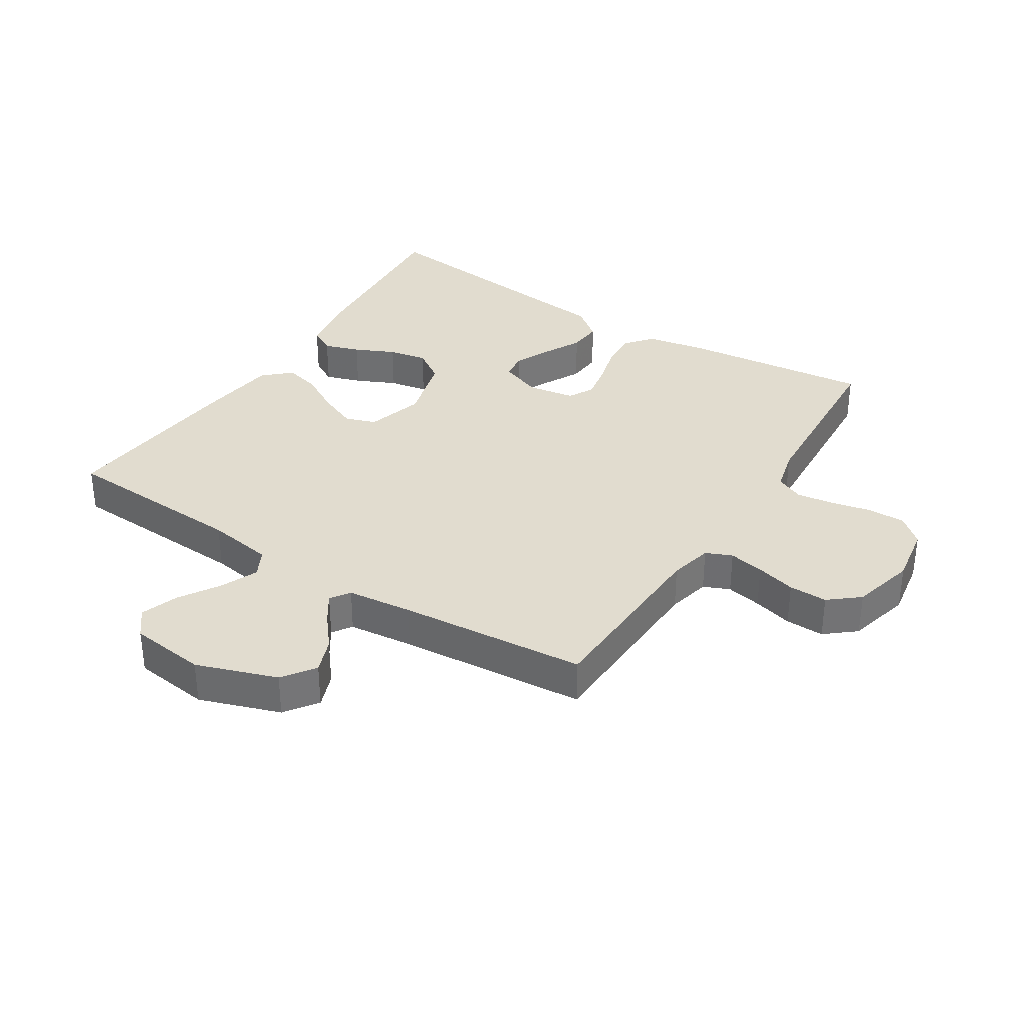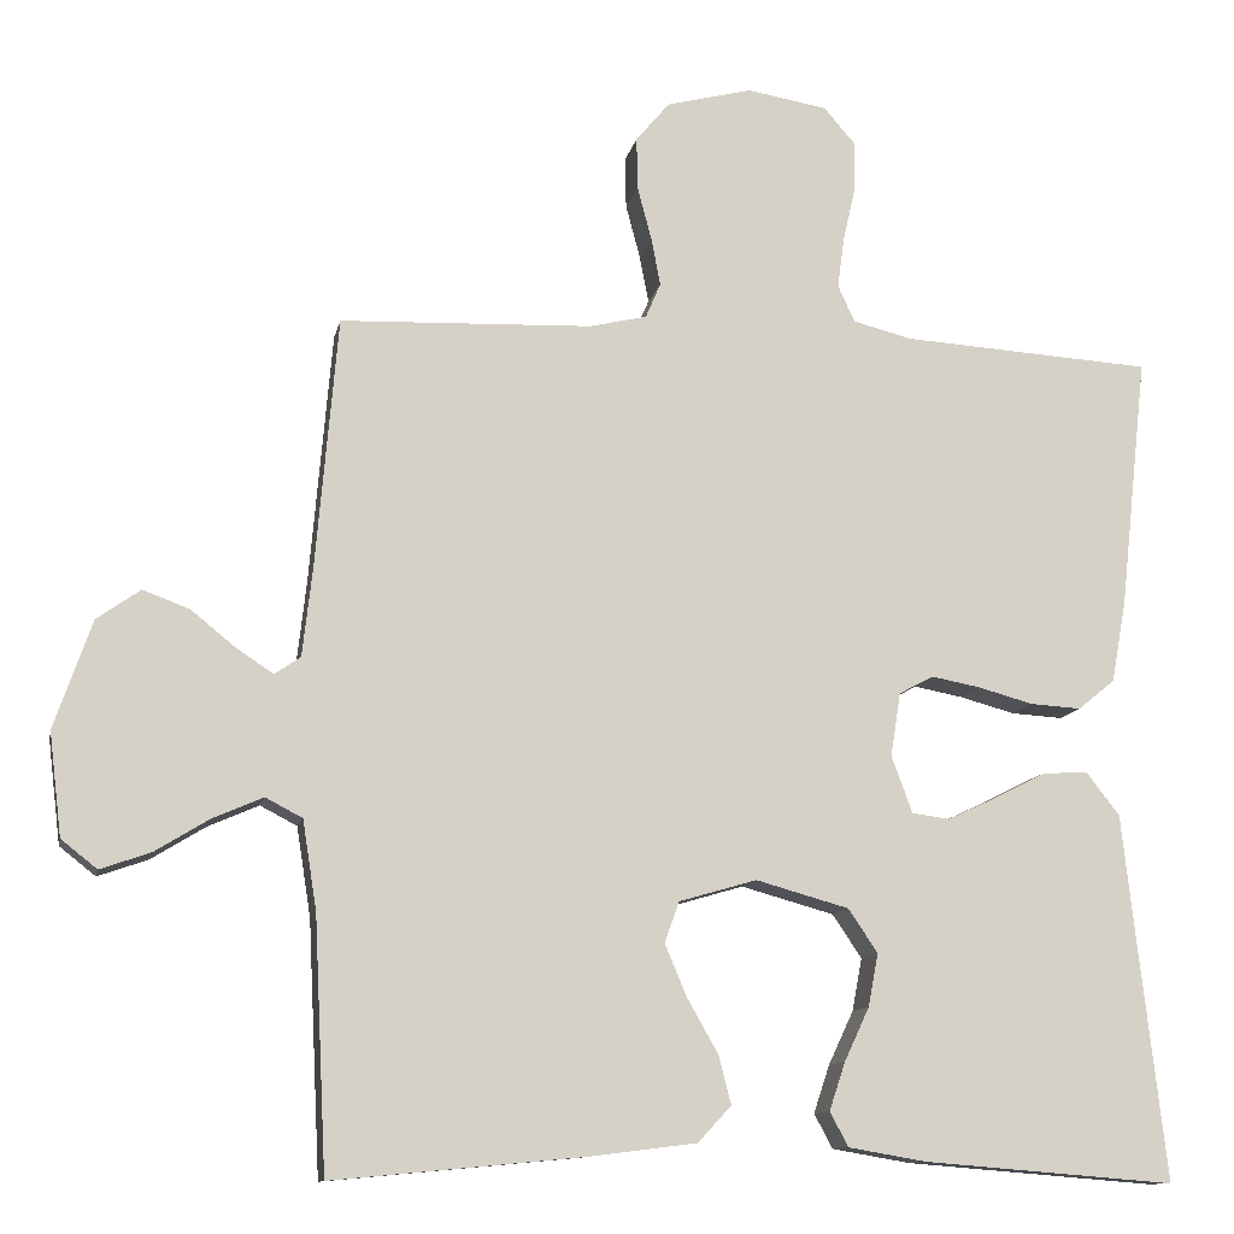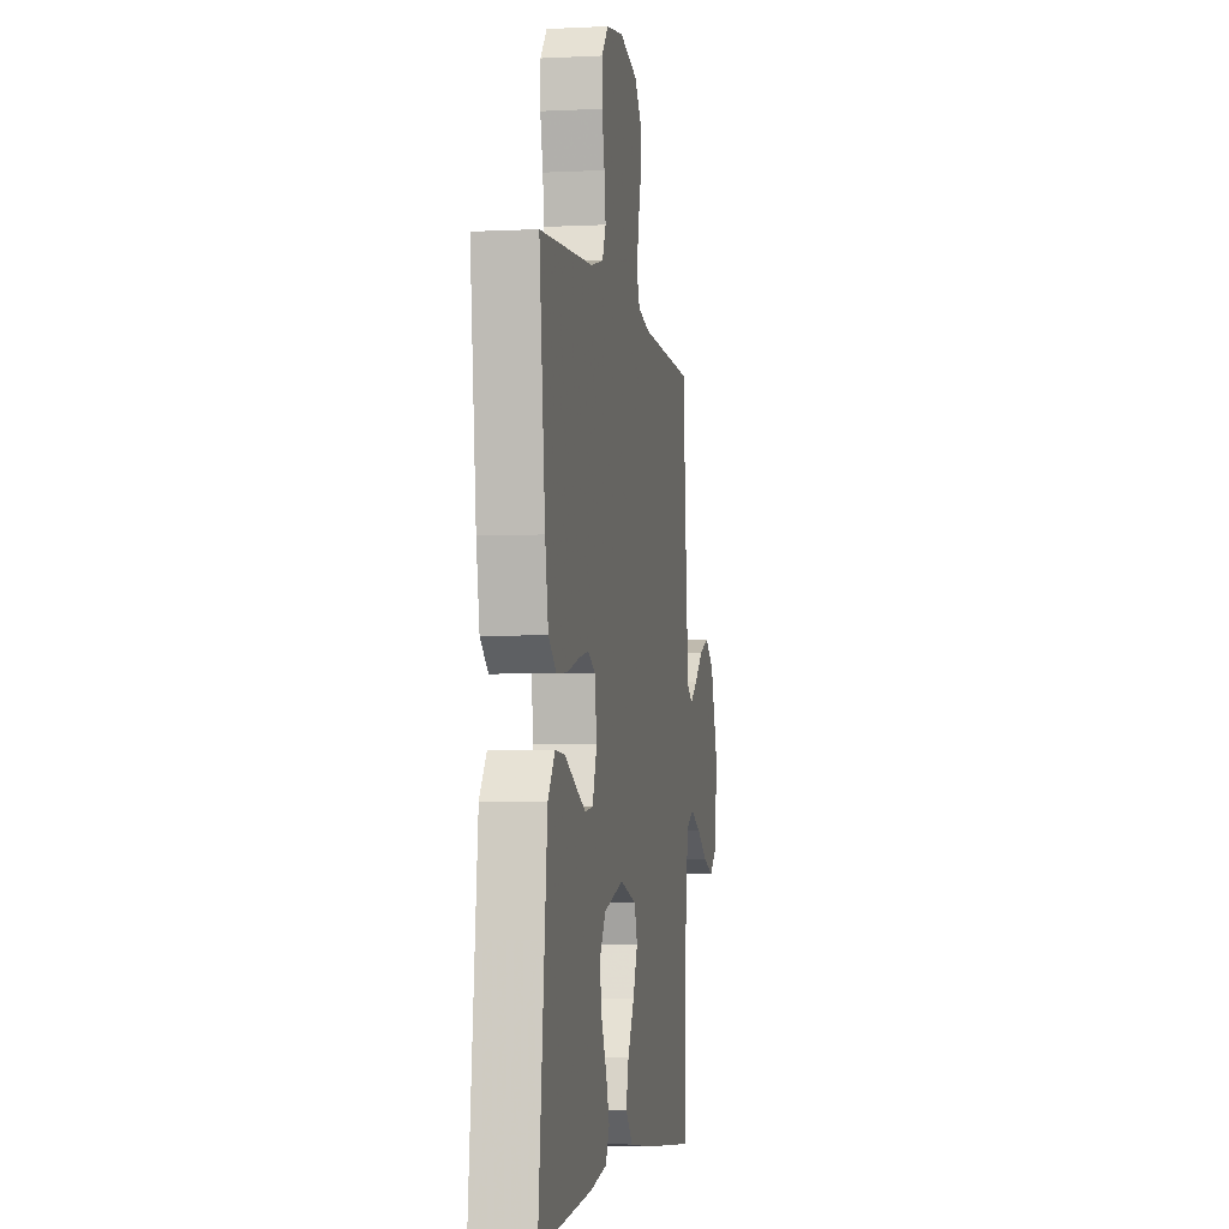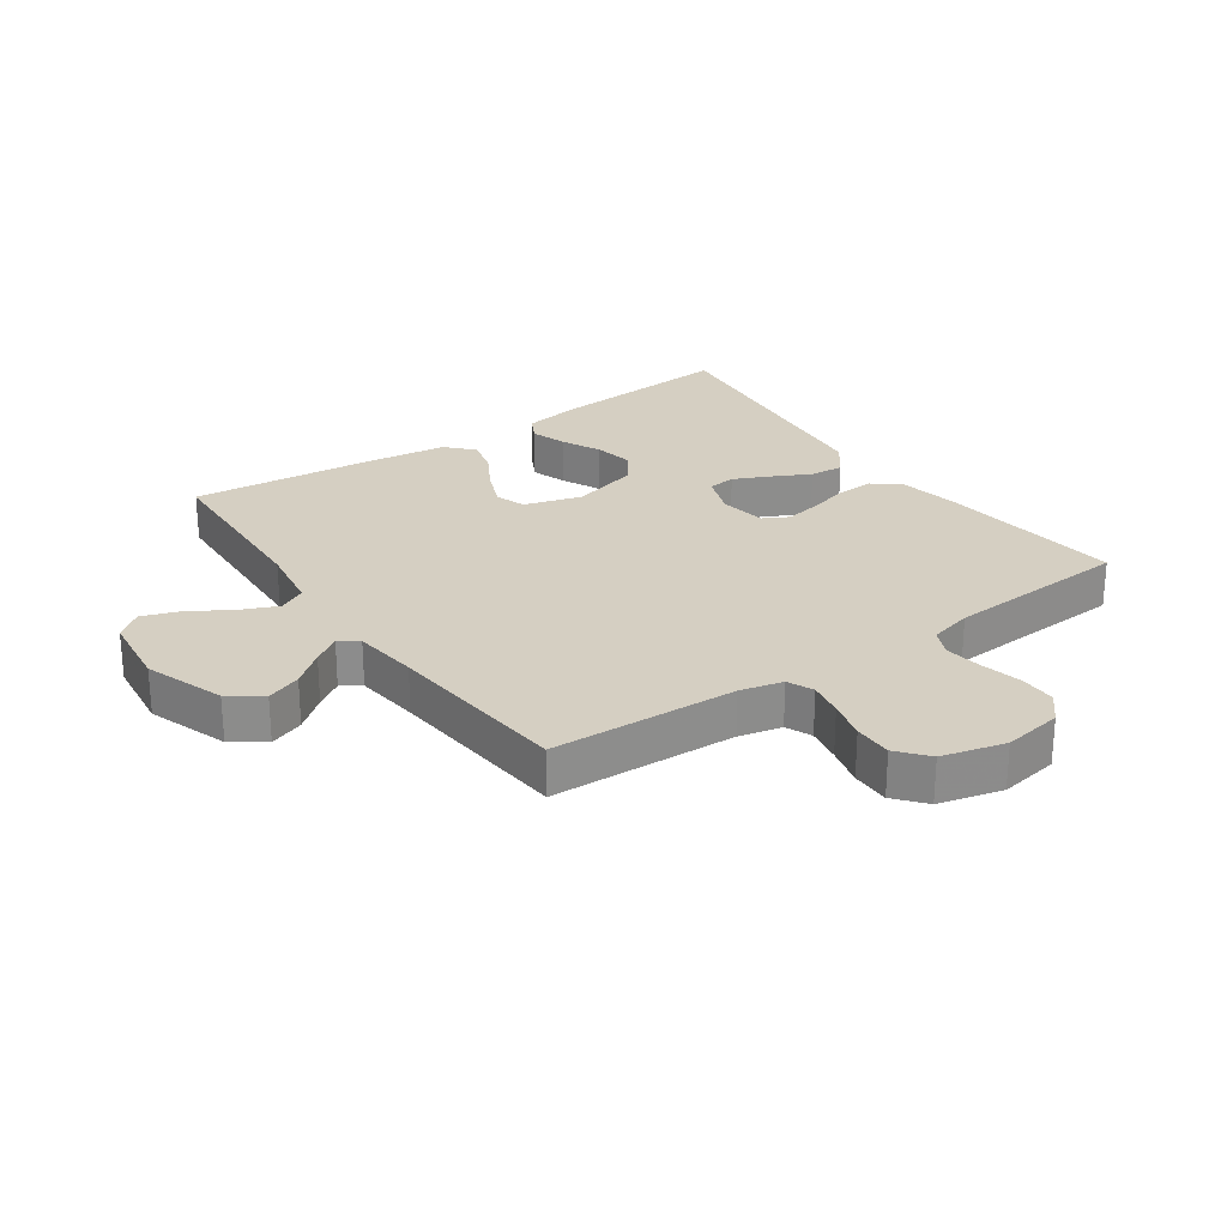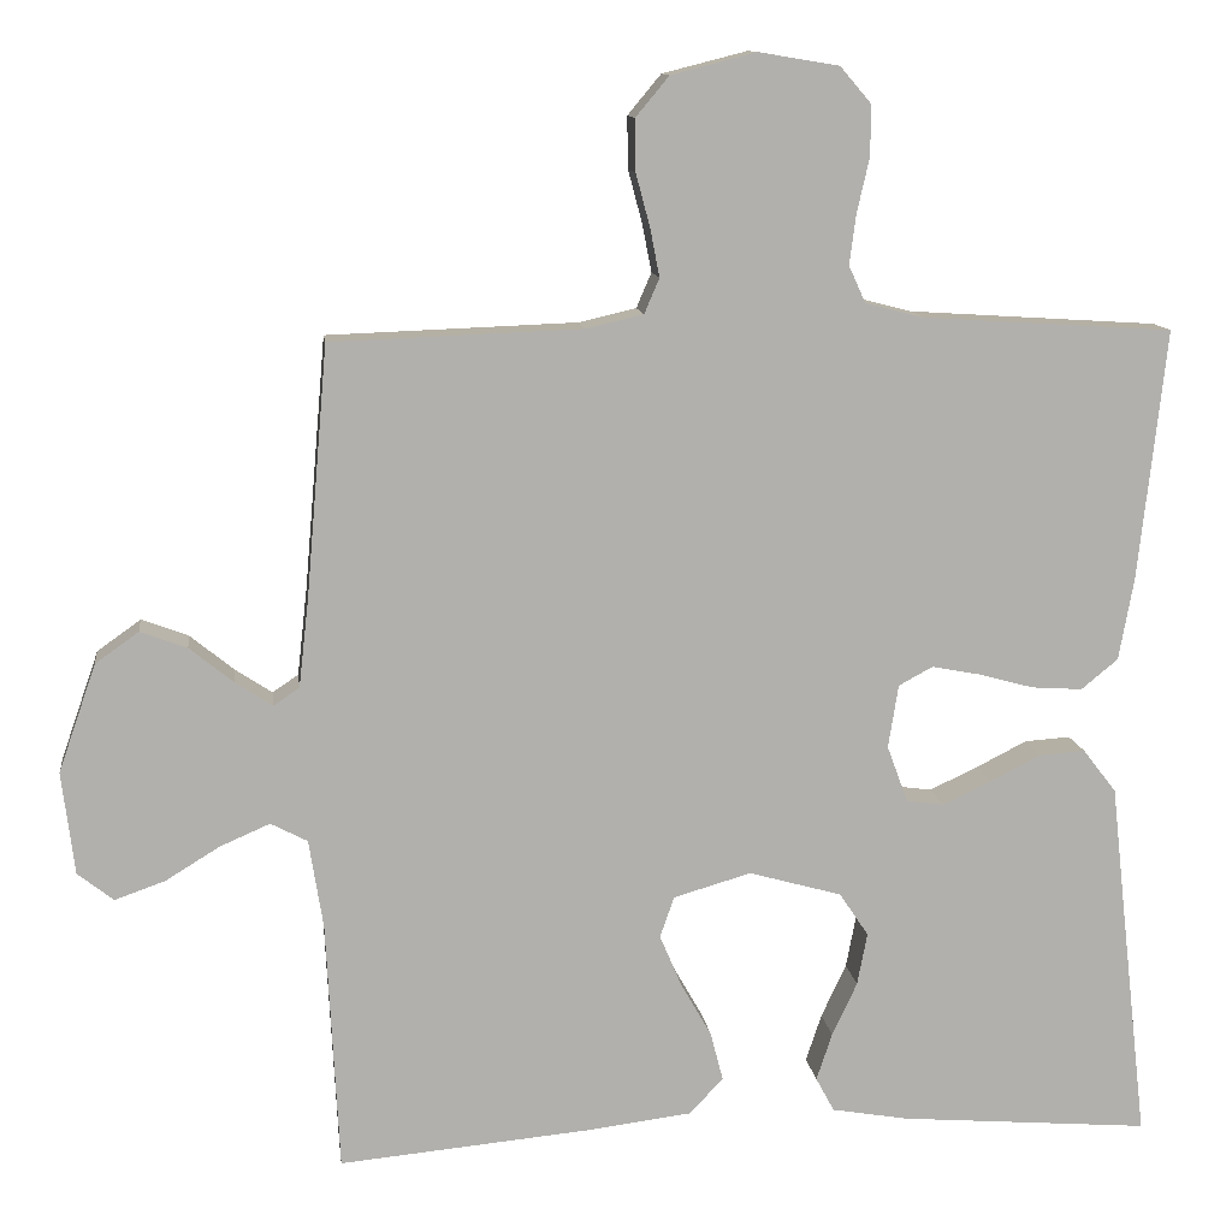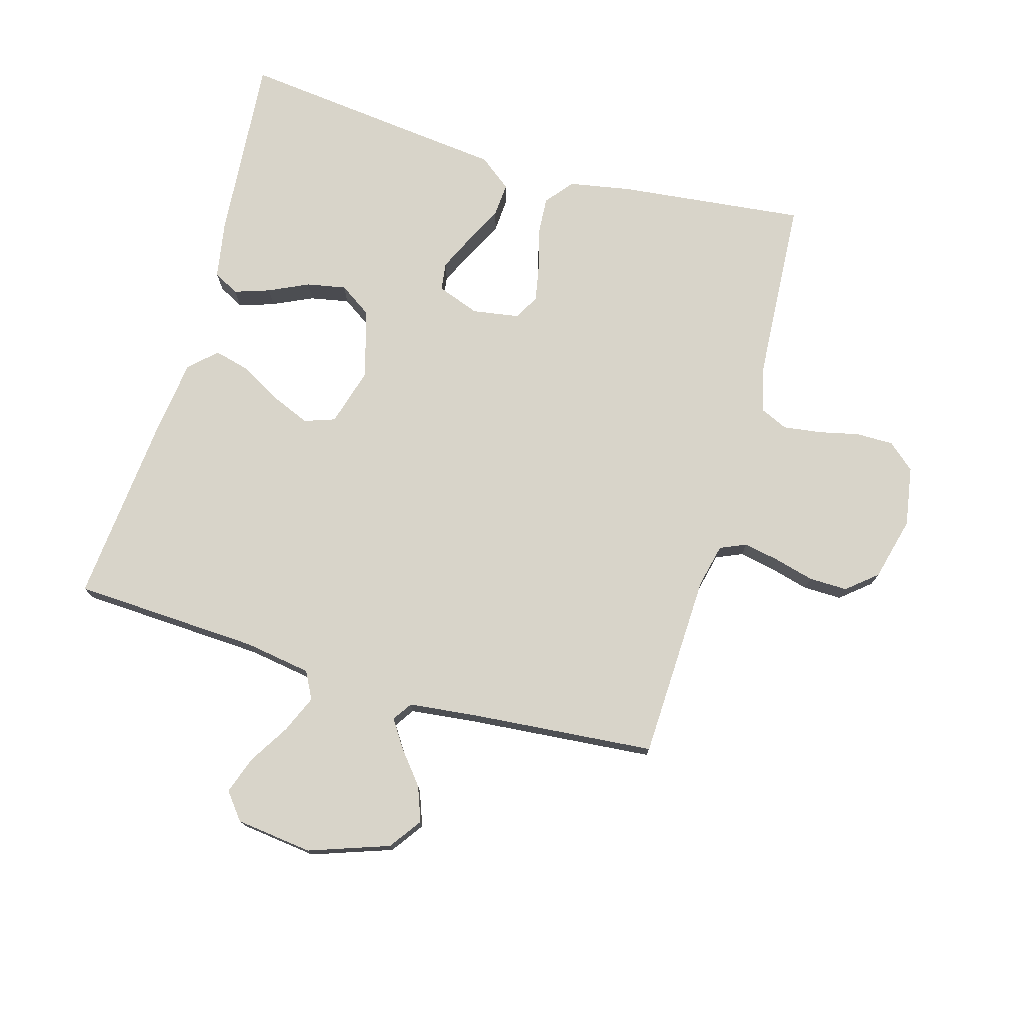
<metadata>
{"format":"obj","ext":"obj","renderer":"f3d","projection":"perspective","resolution":1024,"background":"white","views":[{"elev":34.5,"azim":-57.5,"up":"+Y"},{"elev":-11.4,"azim":-11.3,"up":"+Z"},{"elev":-3.9,"azim":99.5,"up":"+Z"},{"elev":25.9,"azim":-34.9,"up":"+Y"},{"elev":11.7,"azim":-7.1,"up":"+Z"},{"elev":75.4,"azim":-74.0,"up":"+Y"}]}
</metadata>
<code>
v 0.5 0.07 0.5
v 0.467 0.07 0.2
v 0.449 0.07 0.101
v 0.405 0.07 0.065
v 0.344 0.07 0.069
v 0.278 0.07 0.087
v 0.22 0.07 0.098
v 0.179 0.07 0.076
v 0.167 0.07 0
v 0.192 0.07 -0.068
v 0.237 0.07 -0.074
v 0.295 0.07 -0.047
v 0.356 0.07 -0.016
v 0.411 0.07 -0.012
v 0.451 0.07 -0.064
v 0.466 0.07 -0.2
v 0.5 0.07 -0.5
v 0.2 0.07 -0.476
v 0.107 0.07 -0.46
v 0.085 0.07 -0.419
v 0.104 0.07 -0.362
v 0.134 0.07 -0.298
v 0.146 0.07 -0.235
v 0.111 0.07 -0.183
v 0 0.07 -0.152
v -0.093 0.07 -0.179
v -0.11 0.07 -0.228
v -0.084 0.07 -0.29
v -0.047 0.07 -0.355
v -0.032 0.07 -0.413
v -0.072 0.07 -0.456
v -0.2 0.07 -0.472
v -0.5 0.07 -0.5
v -0.515 0.07 -0.2
v -0.532 0.07 -0.093
v -0.576 0.07 -0.07
v -0.636 0.07 -0.096
v -0.701 0.07 -0.136
v -0.761 0.07 -0.157
v -0.804 0.07 -0.123
v -0.819 0.07 0
v -0.774 0.07 0.129
v -0.722 0.07 0.166
v -0.666 0.07 0.145
v -0.613 0.07 0.102
v -0.569 0.07 0.073
v -0.538 0.07 0.094
v -0.526 0.07 0.2
v -0.5 0.07 0.5
v -0.2 0.07 0.511
v -0.131 0.07 0.527
v -0.113 0.07 0.569
v -0.124 0.07 0.626
v -0.141 0.07 0.69
v -0.142 0.07 0.752
v -0.102 0.07 0.8
v 0 0.07 0.826
v 0.096 0.07 0.81
v 0.133 0.07 0.767
v 0.133 0.07 0.707
v 0.118 0.07 0.641
v 0.11 0.07 0.581
v 0.13 0.07 0.537
v 0.2 0.07 0.519
v 0.5 0 0.5
v 0.467 0 0.2
v 0.449 0 0.101
v 0.405 0 0.065
v 0.344 0 0.069
v 0.278 0 0.087
v 0.22 0 0.098
v 0.179 0 0.076
v 0.167 0 0
v 0.192 0 -0.068
v 0.237 0 -0.074
v 0.295 0 -0.047
v 0.356 0 -0.016
v 0.411 0 -0.012
v 0.451 0 -0.064
v 0.466 0 -0.2
v 0.5 0 -0.5
v 0.2 0 -0.476
v 0.107 0 -0.46
v 0.085 0 -0.419
v 0.104 0 -0.362
v 0.134 0 -0.298
v 0.146 0 -0.235
v 0.111 0 -0.183
v 0 0 -0.152
v -0.093 0 -0.179
v -0.11 0 -0.228
v -0.084 0 -0.29
v -0.047 0 -0.355
v -0.032 0 -0.413
v -0.072 0 -0.456
v -0.2 0 -0.472
v -0.5 0 -0.5
v -0.515 0 -0.2
v -0.532 0 -0.093
v -0.576 0 -0.07
v -0.636 0 -0.096
v -0.701 0 -0.136
v -0.761 0 -0.157
v -0.804 0 -0.123
v -0.819 0 0
v -0.774 0 0.129
v -0.722 0 0.166
v -0.666 0 0.145
v -0.613 0 0.102
v -0.569 0 0.073
v -0.538 0 0.094
v -0.526 0 0.2
v -0.5 0 0.5
v -0.2 0 0.511
v -0.131 0 0.527
v -0.113 0 0.569
v -0.124 0 0.626
v -0.141 0 0.69
v -0.142 0 0.752
v -0.102 0 0.8
v 0 0 0.826
v 0.096 0 0.81
v 0.133 0 0.767
v 0.133 0 0.707
v 0.118 0 0.641
v 0.11 0 0.581
v 0.13 0 0.537
v 0.2 0 0.519
f 58 59 60 61
f 58 61 62
f 57 58 62
f 56 57 62
f 53 54 55 56
f 52 53 56 62
f 51 52 62 63
f 48 49 50
f 47 48 50 51
f 42 43 44 45
f 42 45 46
f 41 42 46
f 40 41 46
f 37 38 39 40
f 36 37 40 46
f 35 36 46 47
f 31 32 33 34
f 28 29 30 31
f 27 28 31 34
f 26 27 34 35
f 19 20 21 22
f 19 22 23
f 16 17 18 19
f 16 19 23
f 15 16 23 24
f 12 13 14 15
f 11 12 15 24
f 3 4 5 6
f 3 6 7
f 64 1 2 3
f 64 3 7
f 63 64 7 8
f 51 63 8 9
f 47 51 9 10
f 25 26 35 47
f 25 47 10
f 10 11 24 25
f 125 124 123 122
f 126 125 122
f 126 122 121
f 126 121 120
f 120 119 118 117
f 126 120 117 116
f 127 126 116 115
f 114 113 112
f 115 114 112 111
f 109 108 107 106
f 110 109 106
f 110 106 105
f 110 105 104
f 104 103 102 101
f 110 104 101 100
f 111 110 100 99
f 98 97 96 95
f 95 94 93 92
f 98 95 92 91
f 99 98 91 90
f 86 85 84 83
f 87 86 83
f 83 82 81 80
f 87 83 80
f 88 87 80 79
f 79 78 77 76
f 88 79 76 75
f 70 69 68 67
f 71 70 67
f 67 66 65 128
f 71 67 128
f 72 71 128 127
f 73 72 127 115
f 74 73 115 111
f 111 99 90 89
f 74 111 89
f 89 88 75 74
f 1 65 66 2
f 2 66 67 3
f 3 67 68 4
f 4 68 69 5
f 5 69 70 6
f 6 70 71 7
f 7 71 72 8
f 8 72 73 9
f 9 73 74 10
f 10 74 75 11
f 11 75 76 12
f 12 76 77 13
f 13 77 78 14
f 14 78 79 15
f 15 79 80 16
f 16 80 81 17
f 17 81 82 18
f 18 82 83 19
f 19 83 84 20
f 20 84 85 21
f 21 85 86 22
f 22 86 87 23
f 23 87 88 24
f 24 88 89 25
f 25 89 90 26
f 26 90 91 27
f 27 91 92 28
f 28 92 93 29
f 29 93 94 30
f 30 94 95 31
f 31 95 96 32
f 32 96 97 33
f 33 97 98 34
f 34 98 99 35
f 35 99 100 36
f 36 100 101 37
f 37 101 102 38
f 38 102 103 39
f 39 103 104 40
f 40 104 105 41
f 41 105 106 42
f 42 106 107 43
f 43 107 108 44
f 44 108 109 45
f 45 109 110 46
f 46 110 111 47
f 47 111 112 48
f 48 112 113 49
f 49 113 114 50
f 50 114 115 51
f 51 115 116 52
f 52 116 117 53
f 53 117 118 54
f 54 118 119 55
f 55 119 120 56
f 56 120 121 57
f 57 121 122 58
f 58 122 123 59
f 59 123 124 60
f 60 124 125 61
f 61 125 126 62
f 62 126 127 63
f 63 127 128 64
f 64 128 65 1

</code>
